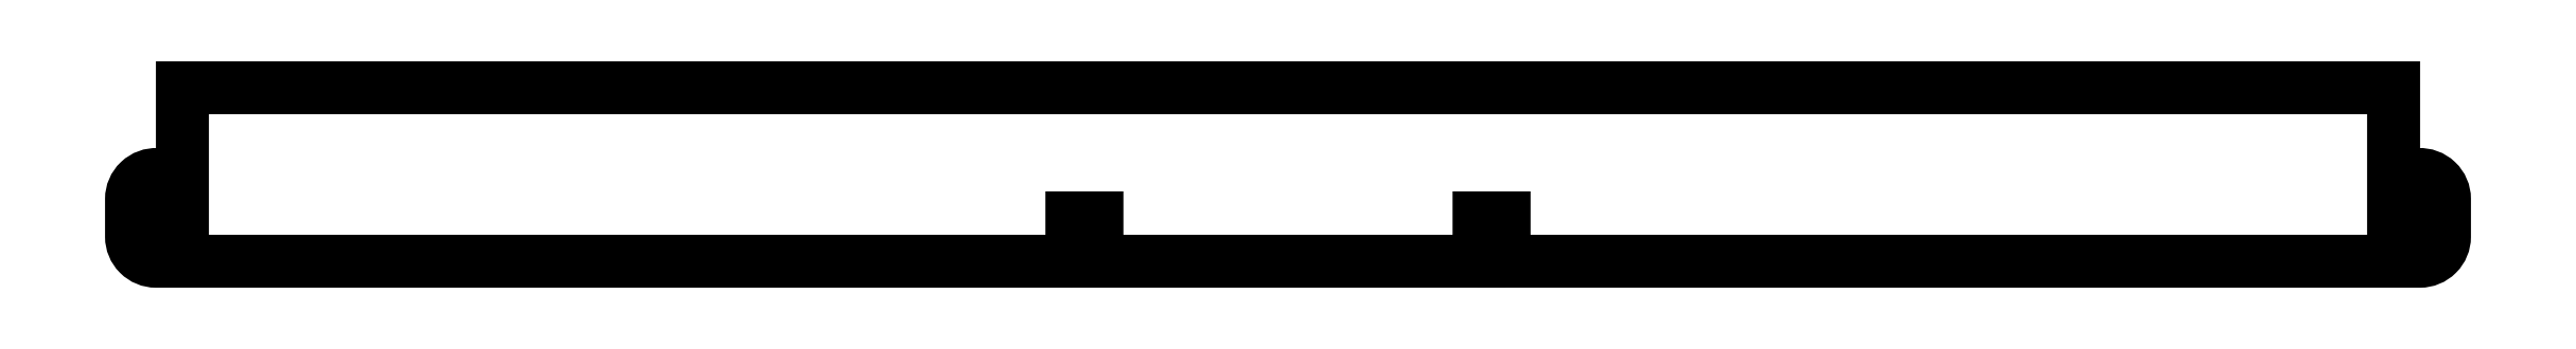
<metadata>
{"format":"dxf","ext":"dxf","renderer":"ezdxf+matplotlib","layout":"modelspace","background":"white","min_lineweight":24,"dpi":150}
</metadata>
<code>
0
SECTION
2
ENTITIES
0
LWPOLYLINE
8
0
90
22
70
1
43
0
10
-24.85
20
-39.05
10
-24.85
20
-34.05
10
-21.98
20
-34.05
10
-21.98
20
-39.05
10
21.98
20
-39.05
10
21.98
20
-34.05
10
24.85
20
-34.05
10
24.85
20
-39.05
10
130.2
20
-39.05
42
0.4142
10
133
20
-36.23
10
133
20
-31.88
42
0.4299
10
130
20
-29.05
10
130
20
-33.9
10
127.2
20
-33.9
10
127.2
20
-19.05
10
-127.2
20
-19.05
10
-127.2
20
-33.9
10
-130
20
-33.9
10
-130
20
-29.05
42
0.4299
10
-133
20
-31.88
10
-133
20
-36.23
42
0.4142
10
-130.2
20
-39.05
0
ENDSEC
0
EOF

</code>
